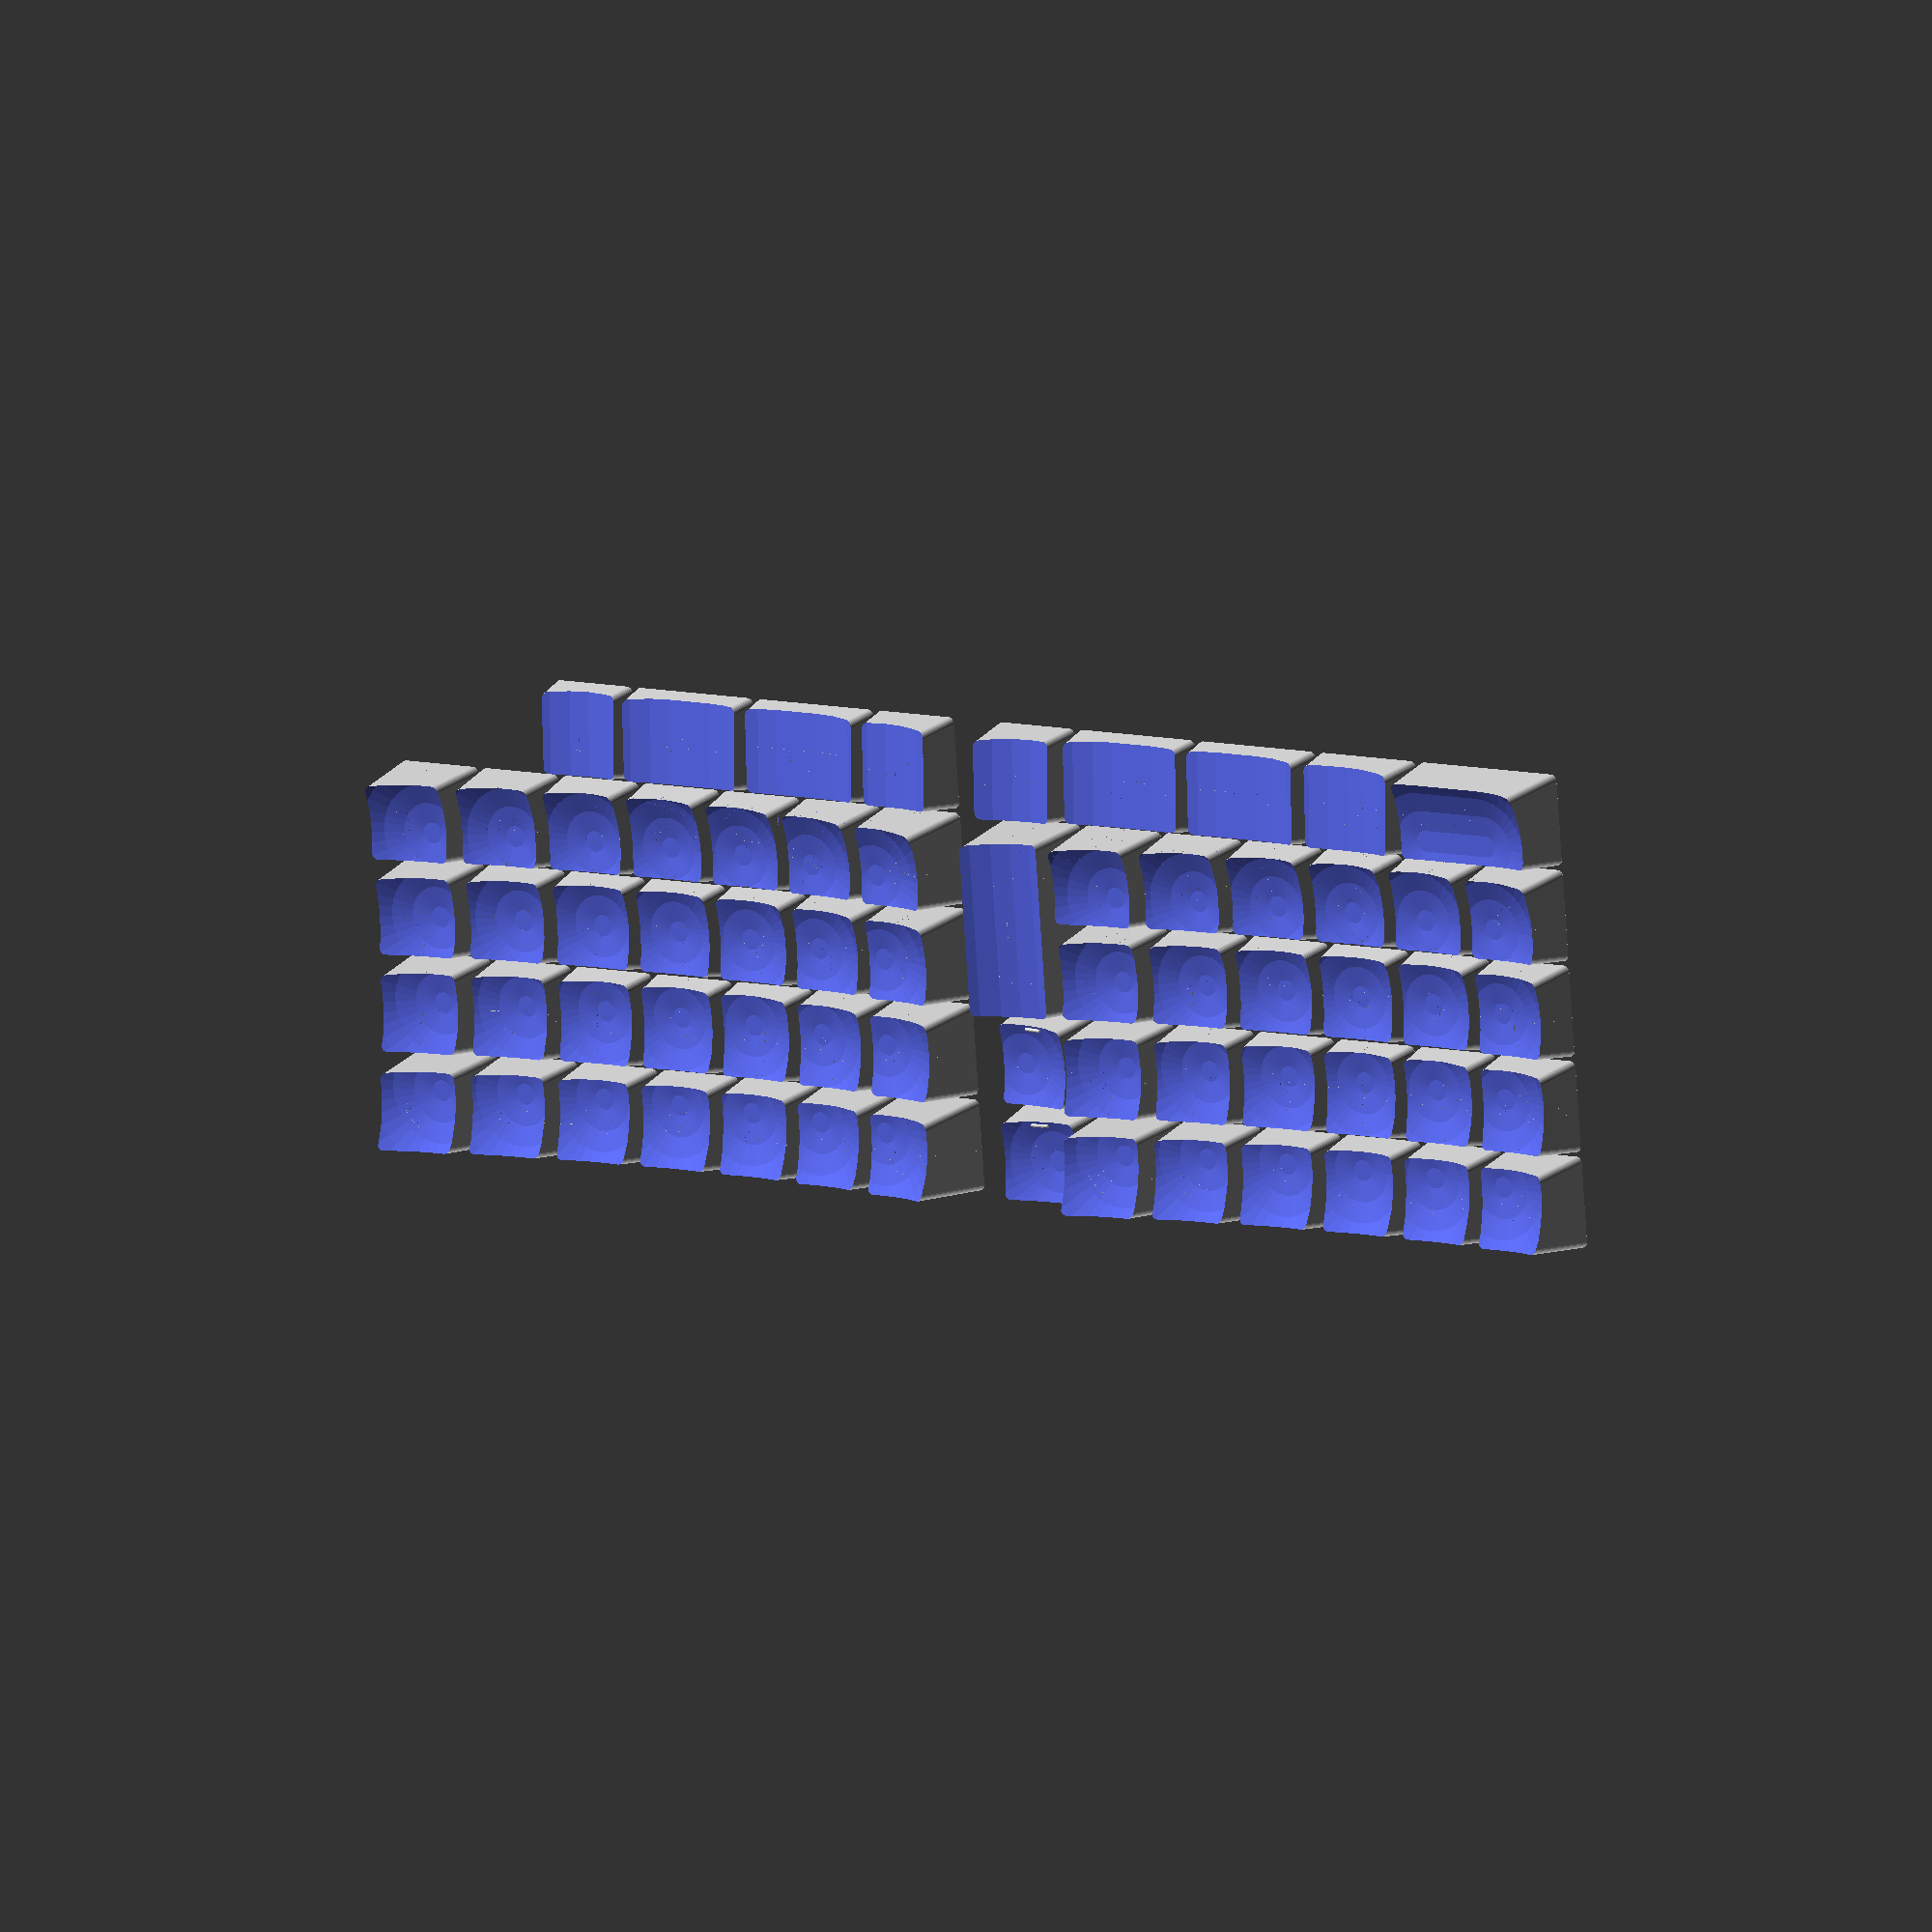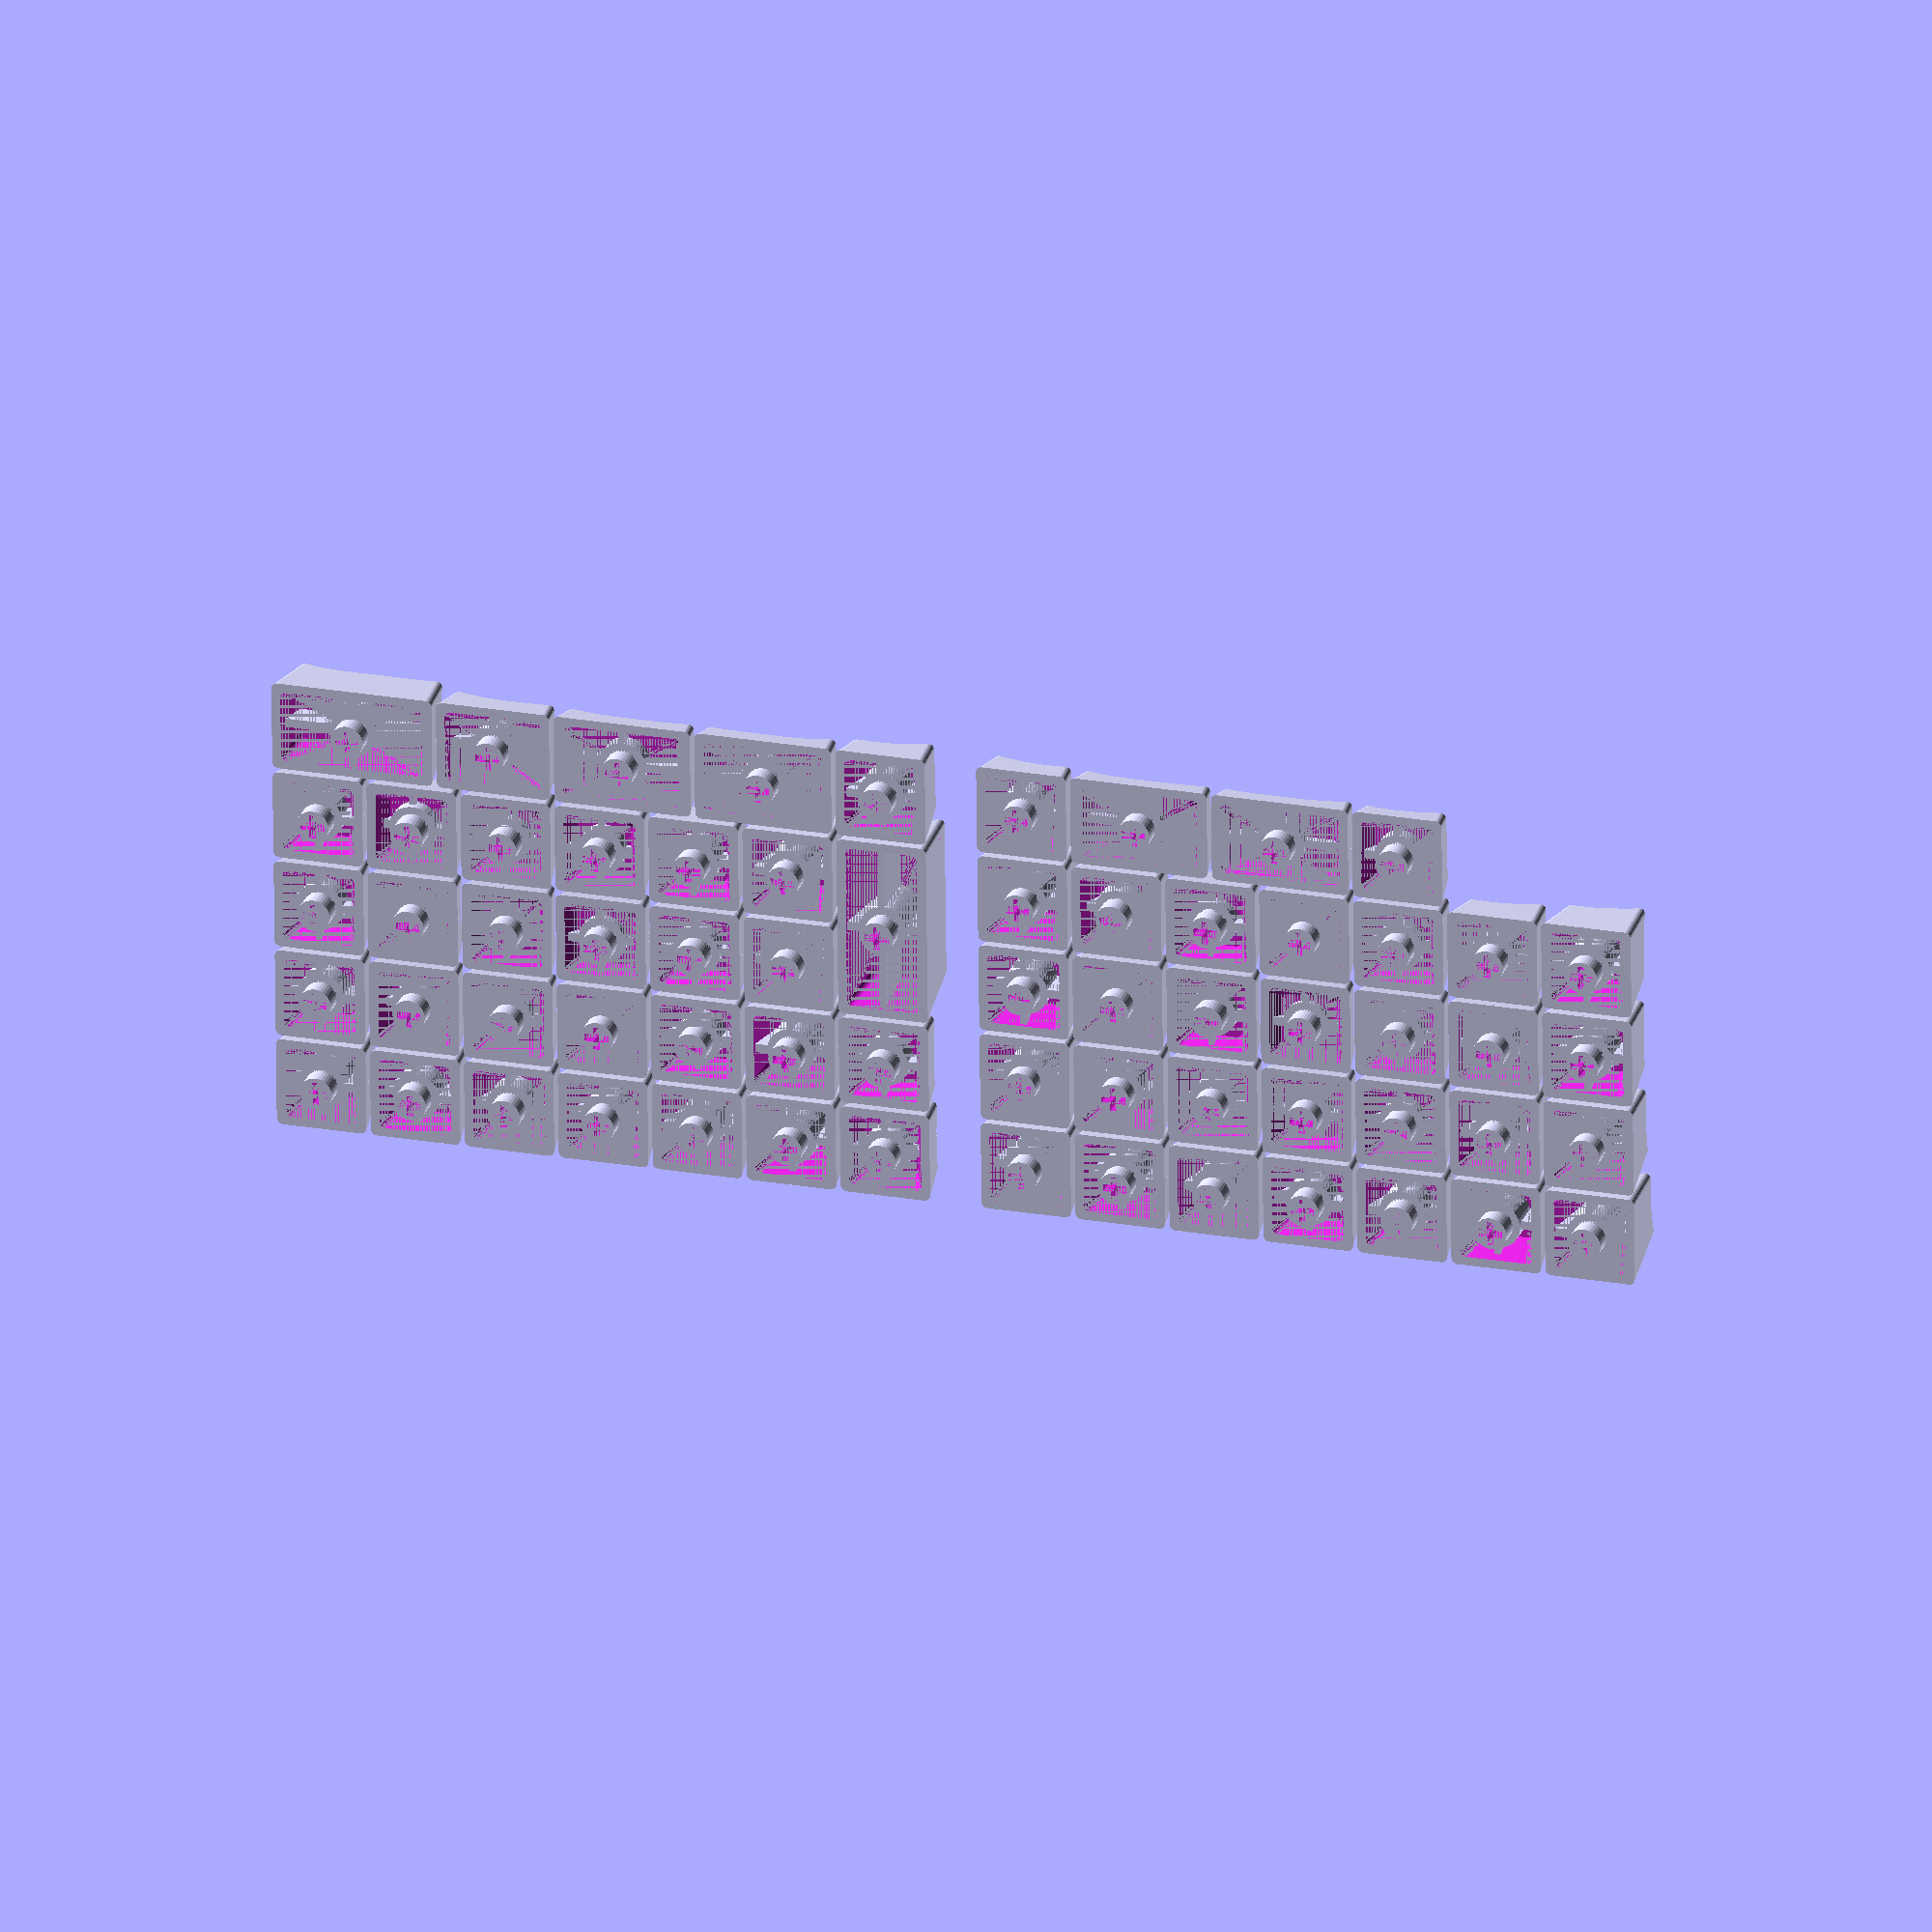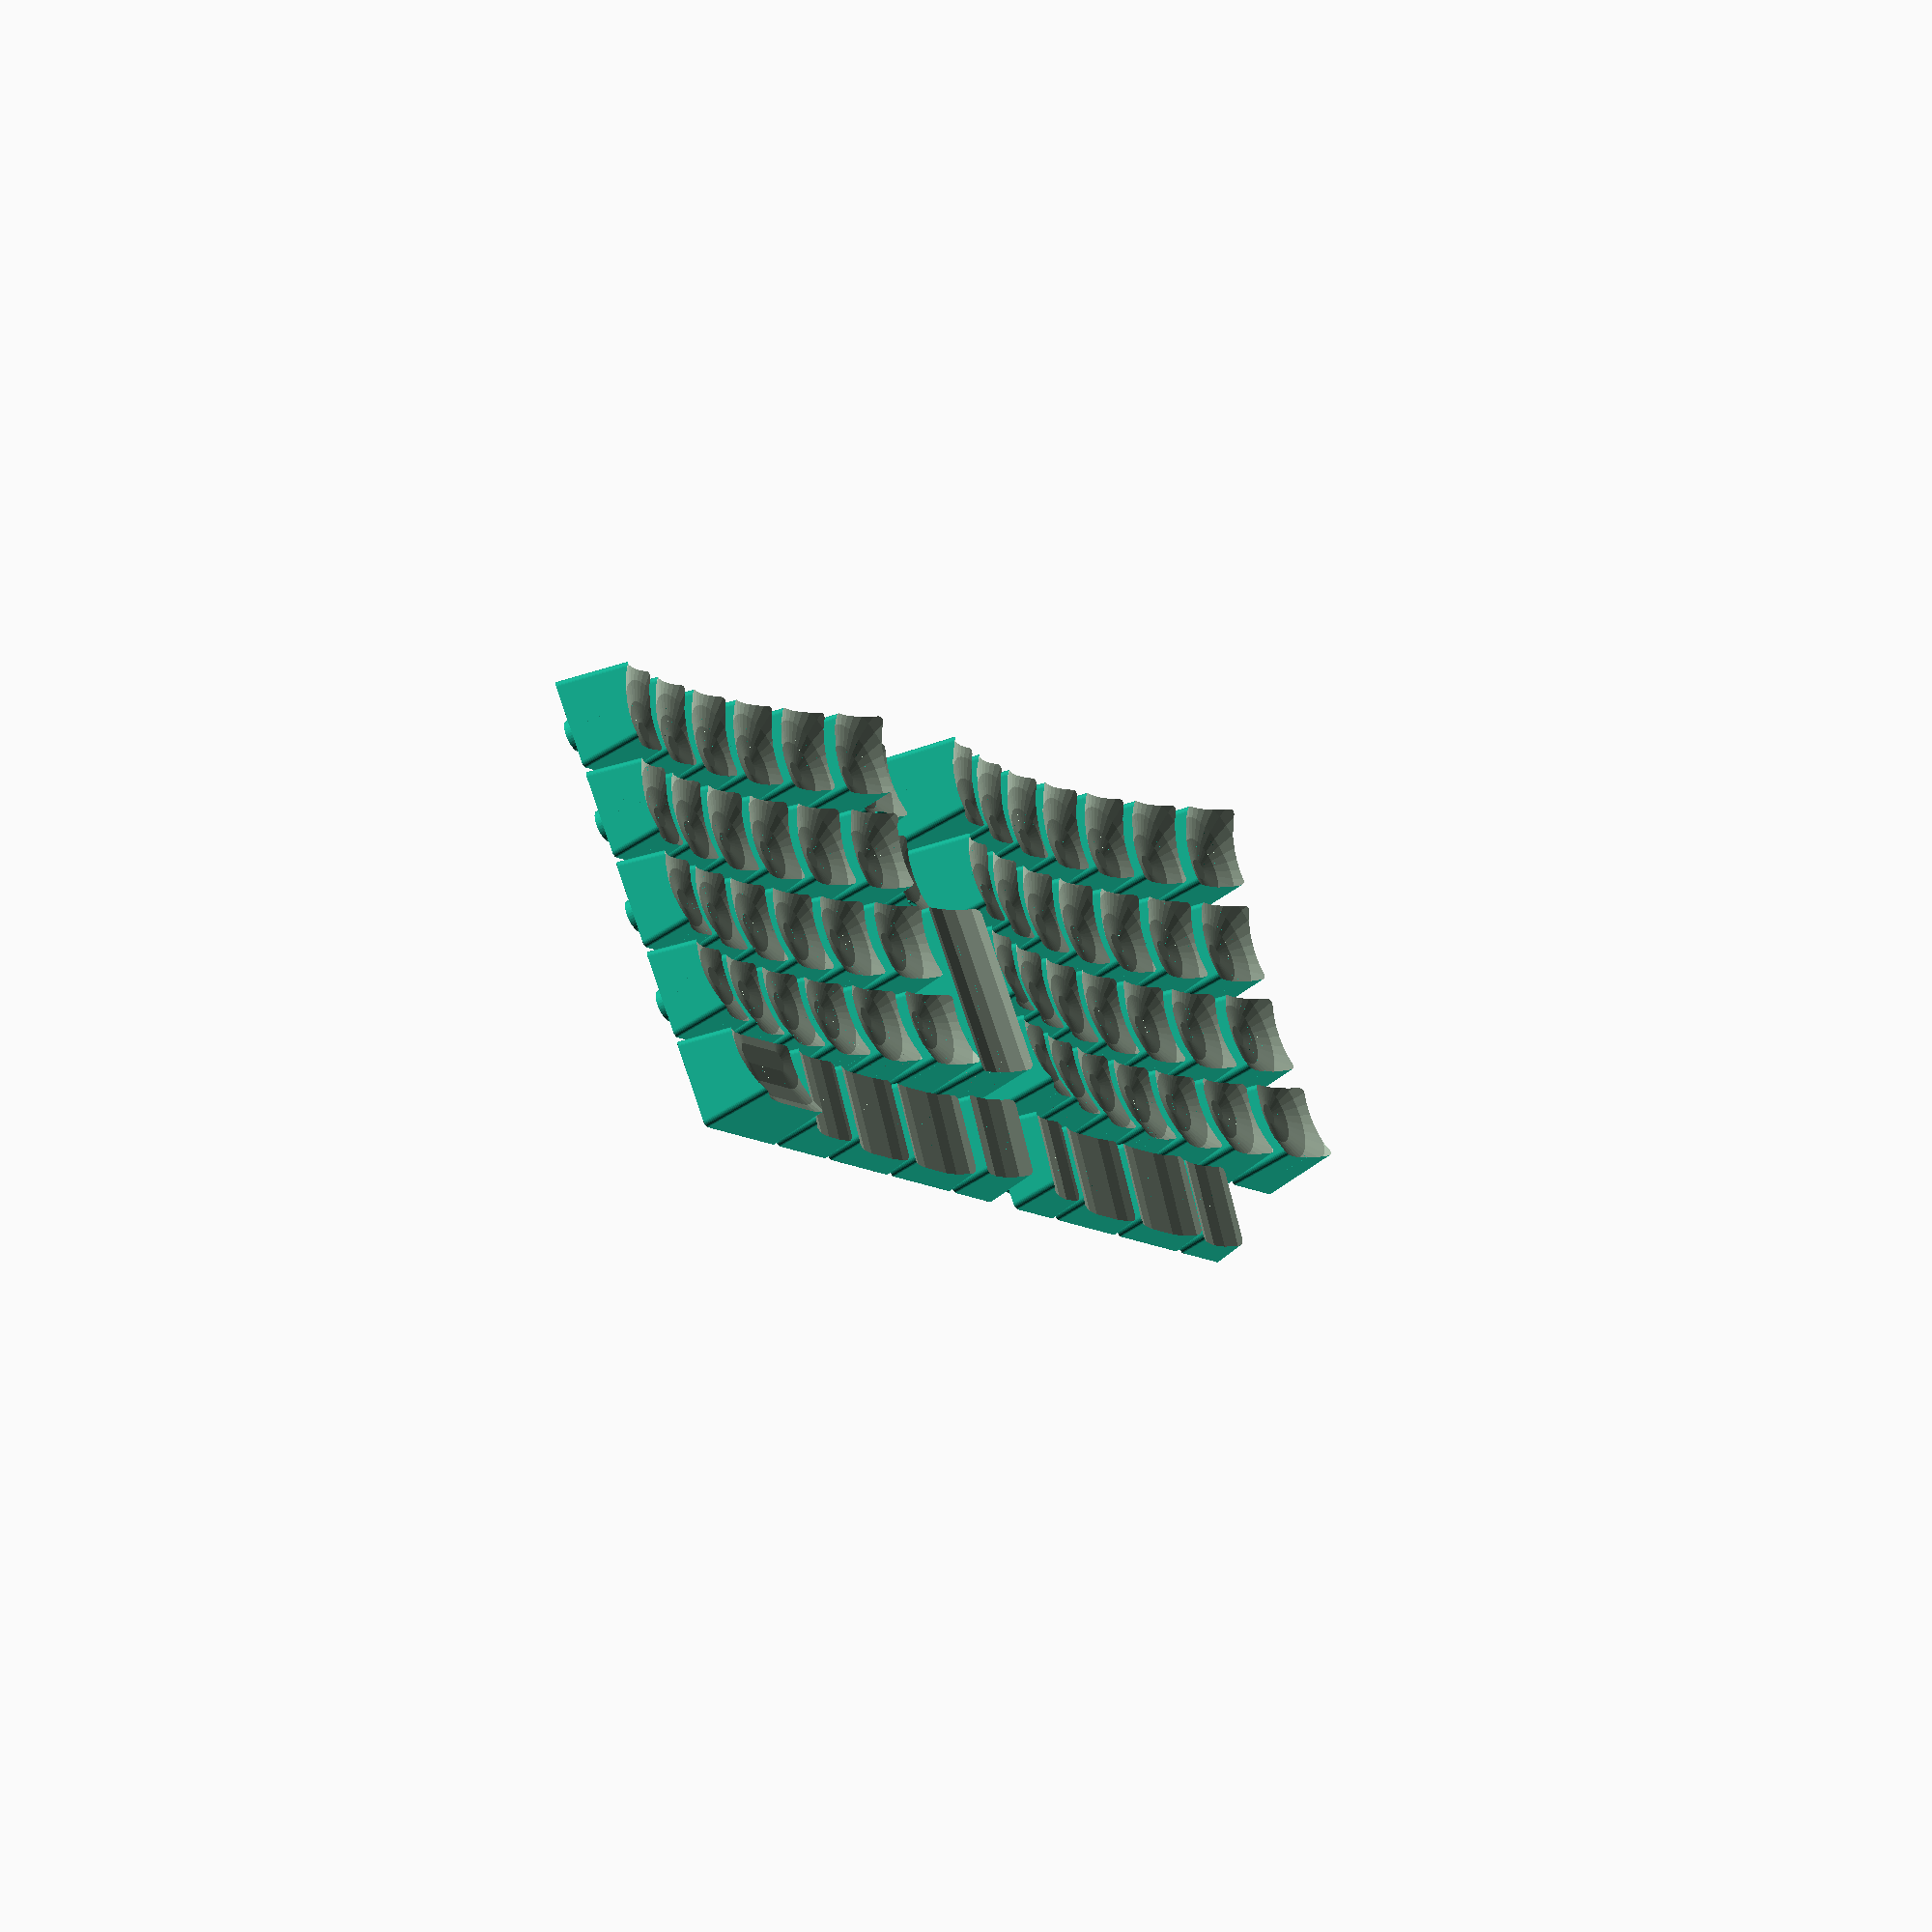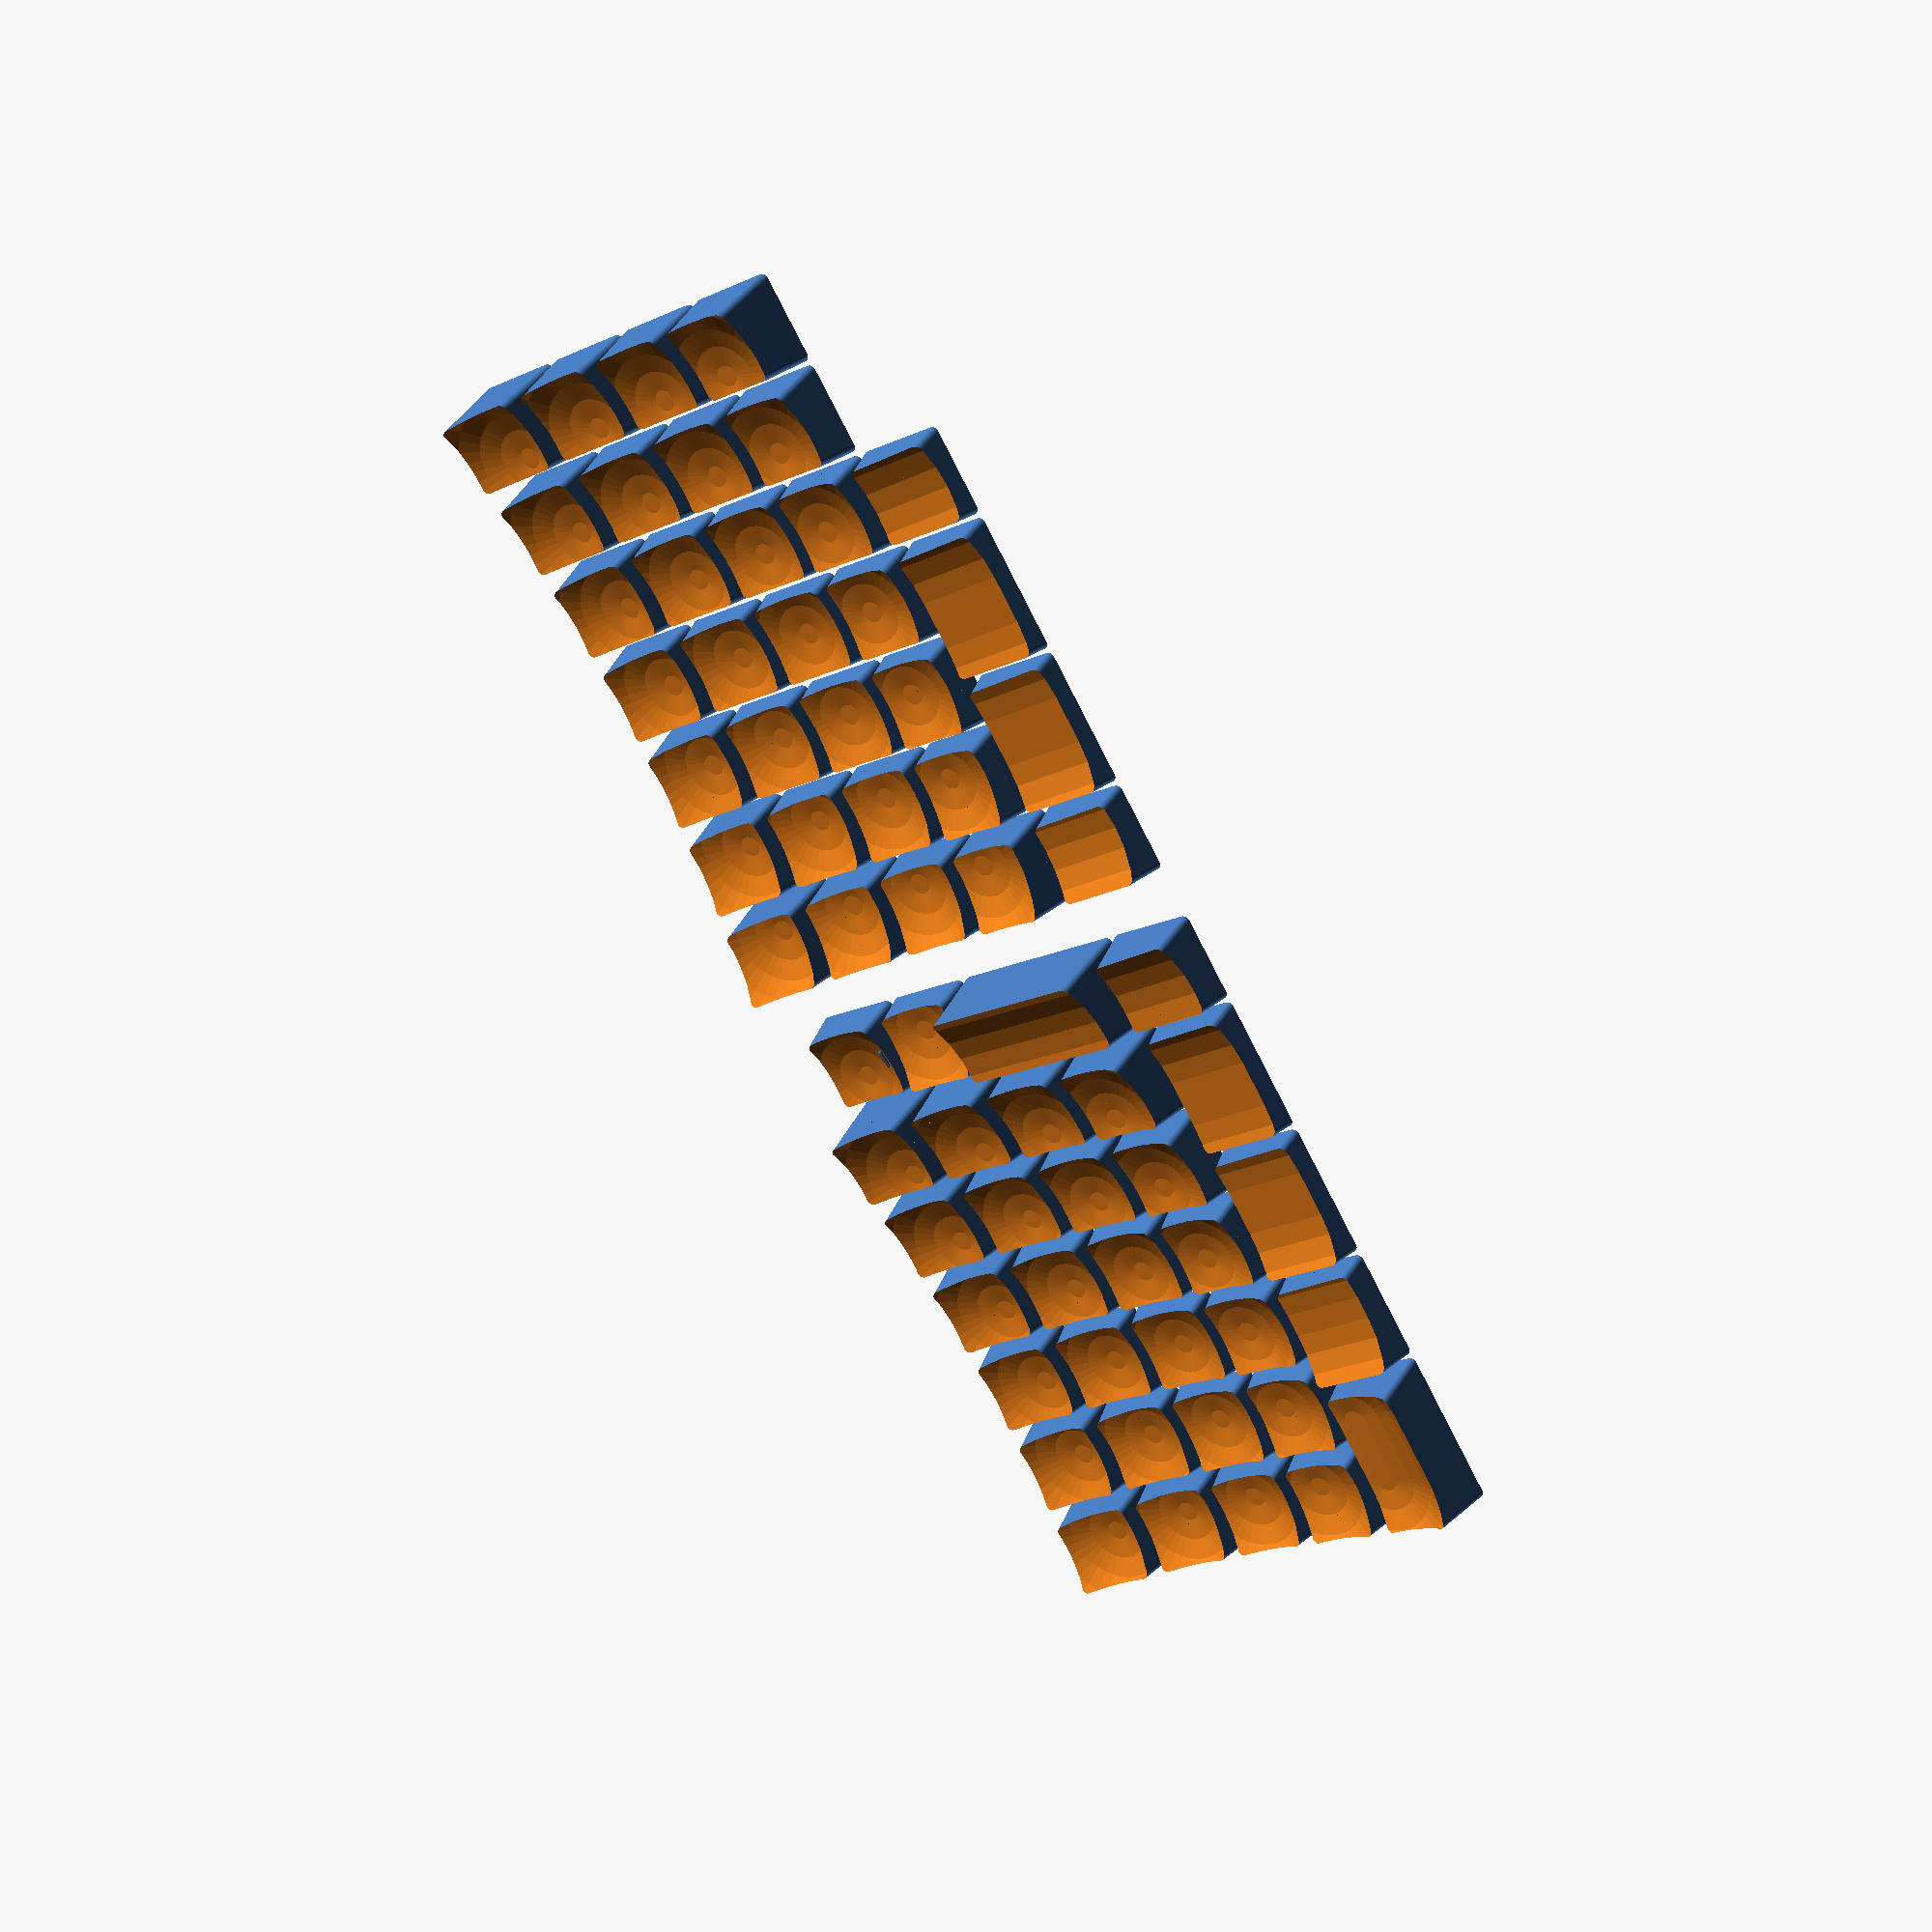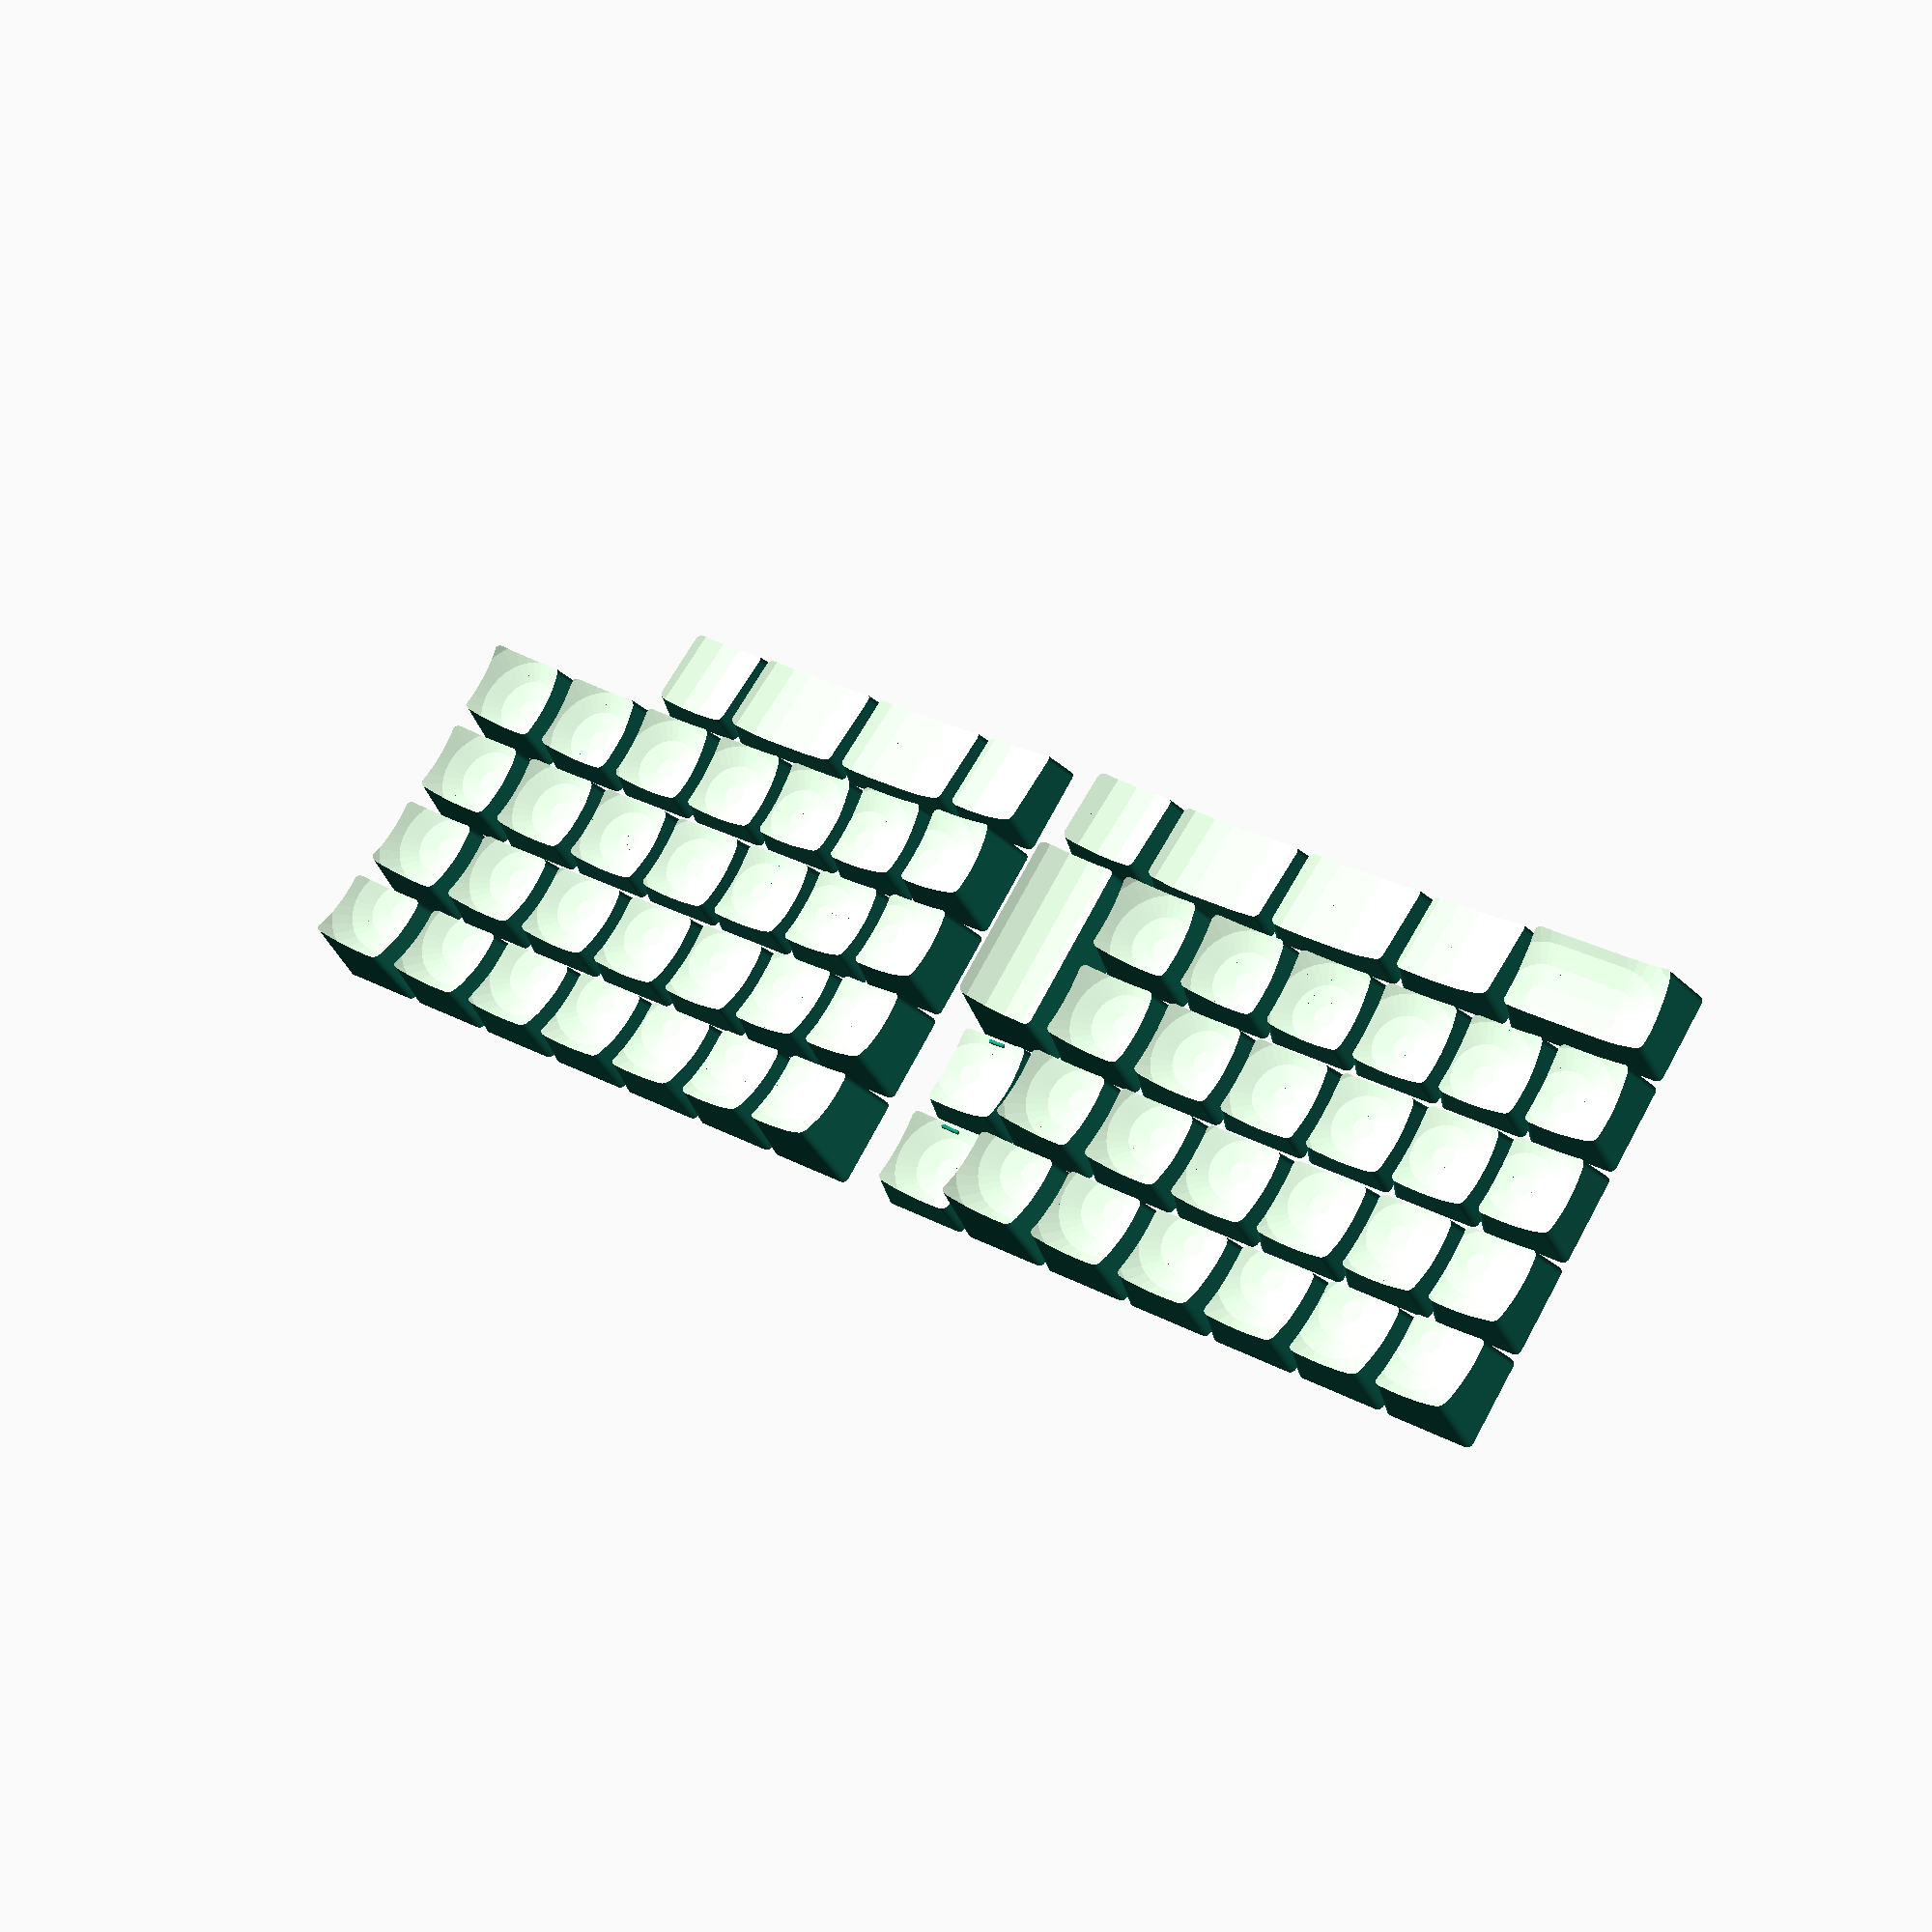
<openscad>
$fs = 0.1;
$fa = 10;

module keycap(x, y, w = 1, h = 1, is_cylindrical = false, is_home_position = false) {
    module round_rect_pyramid(top_w, top_h, bottom_w, bottom_h, height) {
        module round_rect(w, h, r) {
            minkowski() {
                cube([w - r * 2, h - r * 2, 0.01], center = true);
                cylinder(r = r, h = 0.001);
            }
        }

        hull() {
            translate([0, 0, height]) {
                round_rect(top_w, top_h, 1);
            }

            round_rect(bottom_w, bottom_h, 1);
        }
    }

    module stem_holder() {
        module pillar() {
            union() {
                translate([  0, -1.5 / 2, 3.5 + (x > 0 ? 1 : 0)]) cube([32.0,  1.5, 11]);
                translate([-32, -1.5 / 2, 3.5 + (x < 0 ? 1 : 0)]) cube([32.0,  1.5, 11]);
                translate([-1.5 / 2,   0, 3.5 + (y > 0 ? 1 : 0)]) cube([ 1.0, 32.0, 11]);
                translate([-1.5 / 2, -32, 3.5 + (y < 0 ? 1 : 0)]) cube([ 1.0, 32.0, 11]);
            }
        }

        module stem() {
            union() {
                translate([0, 0, 15 / 2]) cube([1.10, 4.00, 15], center = true);
                translate([0, 0, 15 / 2]) cube([4.00, 1.30, 15], center = true);
            }
        }

        difference() {
            union() {
                pillar();
                translate([0, 0, 3.5]) cylinder(d = 8, h = 11);
                cylinder(d = 5.5, h = 15);
            }

            stem();
        }
    }

    key_pitch = 16;
    thickness = 1.5;
    top_w = key_pitch * w - 4;
    top_h = key_pitch * h - 4;
    bottom_w = key_pitch * w - 0.75;
    bottom_h = key_pitch * h - 0.75;
    height = 6;
    dish_r = 20;

    tilt_xr = 250;
    tilt_yr = 180;
    tilt_xa = acos(key_pitch * x / tilt_xr);
    tilt_ya = acos(key_pitch * y / tilt_yr);

    dish_position_z = tilt_xr + tilt_yr
            - tilt_xr * sin(tilt_xa) - tilt_yr * sin(tilt_ya);

    module home_position_mark() {
        translate([
                0,
                -top_h / 2,
                height + dish_position_z + 0.85
        ]) {
            rotate([0, tilt_xa, 0]) {
                minkowski() {
                    cube([1, 0.001, 2.75], center = true);
                    sphere(0.3);
                }
            }
        }
    }

    module outer() {
        difference() {
            translate([0, 0, 3]) {
                round_rect_pyramid(
                        top_w, top_h,
                        bottom_w, bottom_h,
                        height + dish_position_z + 3);
            }

            if (is_cylindrical) {
                translate([
                        -dish_r * cos(tilt_xa),
                        0,
                        height + dish_position_z + dish_r
                ]) {
                    minkowski() {
                        cube(center = true, [
                                key_pitch * (w - 1) + 0.001,
                                key_pitch * (h - 1) + 0.001,
                                0.001
                        ]);

                        rotate([-tilt_ya, 0, 0]) {
                            cylinder(r = dish_r, h = dish_r, center = true);
                        }
                    }
                }
            } else {
                translate([
                        -dish_r * cos(tilt_xa),
                        -dish_r * cos(tilt_ya),
                        height + dish_position_z + dish_r
                ]) {
                    minkowski() {
                        cube(center = true, [
                                key_pitch * (w - 1) + 0.001,
                                key_pitch * (h - 1) + 0.001,
                                0.001
                        ]);

                        sphere(dish_r);
                    }
                }
            }
        }
    }

    module inner() {
        translate([0, 0, 3]) {
            round_rect_pyramid(
                    top_w - thickness * 2, top_h - thickness * 2,
                    bottom_w - thickness * 2, bottom_h - thickness * 2,
                    height + dish_position_z - thickness - 3
            );
        }
    }

    union() {
        difference() {
            union() {
                outer();

                if (is_home_position) {
                    home_position_mark();
                }
            }

            inner();
        }

        intersection() {
            union() {
                outer();
                translate([0, 0, 1.5]) cube([bottom_w, bottom_h, 3], center = true);
            }

            stem_holder();
        }
    }
}

translate([-4.5 * 16, 0, 0]) {
    for (x = [-2 : 3]) {
        for (y = [-1 : 2]) {
            translate([x * 16, y * 16, 0]) keycap(x, y);
        }
    }

    translate([4 * 16, 2 * 16]) keycap(x =  2, y = 0, is_home_position = true);
    translate([4 * 16, 1 * 16]) keycap(x = -2, y = 0, is_home_position = true);

    translate([ 4.000 * 16, -0.500 * 16]) keycap(x =  4.000, y =  0, h = 2.00, is_cylindrical = true);
    translate([-1.625 * 16, -2.000 * 16]) keycap(x = -1.625, y = -2, w = 1.75);
    translate([-0.125 * 16, -2.000 * 16]) keycap(x = -2.000, y =  1, w = 1.25, is_cylindrical = true);
    translate([ 1.250 * 16, -2.000 * 16]) keycap(x = -1.250, y =  1, w = 1.50, is_cylindrical = true);
    translate([ 2.750 * 16, -2.000 * 16]) keycap(x =  1.250, y =  1, w = 1.50, is_cylindrical = true);
    translate([ 4.000 * 16, -2.000 * 16]) keycap(x =  2.500, y =  1, w = 1.00, is_cylindrical = true);
}

translate([4 * 16, 0, 0]) {
    for (x = [-3 : 3]) {
        for (y = [-1 : 2]) {
            translate([x * 16, y * 16, 0]) keycap(x, y);
        }
    }

    translate([-3.00 * 16, -2 * 16]) keycap(x = -2.0, y = 1, w = 1.0, is_cylindrical = true);
    translate([-1.75 * 16, -2 * 16]) keycap(x = -1.0, y = 1, w = 1.5, is_cylindrical = true);
    translate([-0.25 * 16, -2 * 16]) keycap(x =  1.0, y = 1, w = 1.5, is_cylindrical = true);
    translate([ 1.00 * 16, -2 * 16]) keycap(x =  1.0, y = 1, w = 1.0, is_cylindrical = true);
}

</openscad>
<views>
elev=164.4 azim=355.5 roll=145.1 proj=o view=wireframe
elev=154.7 azim=0.7 roll=343.0 proj=o view=wireframe
elev=47.9 azim=323.6 roll=301.5 proj=o view=wireframe
elev=327.6 azim=238.8 roll=29.1 proj=p view=wireframe
elev=207.3 azim=31.0 roll=157.6 proj=p view=wireframe
</views>
